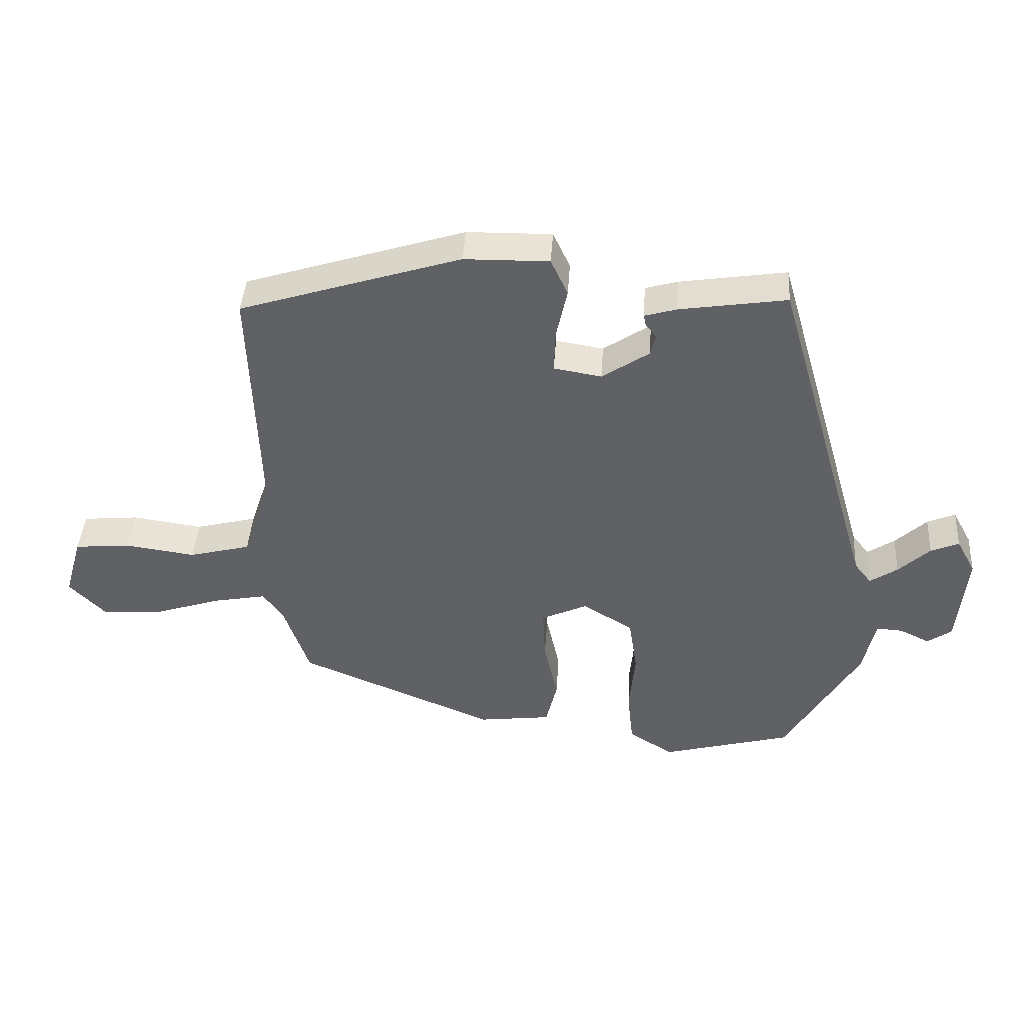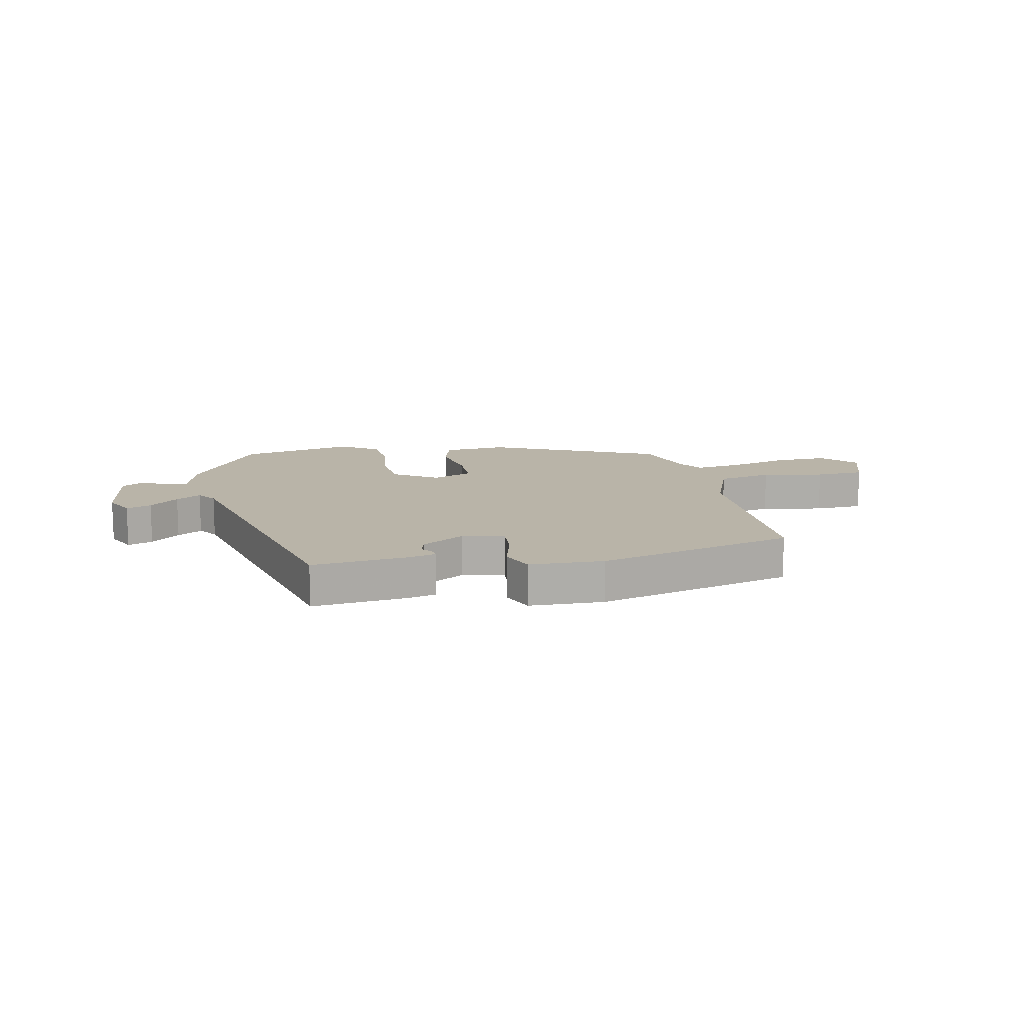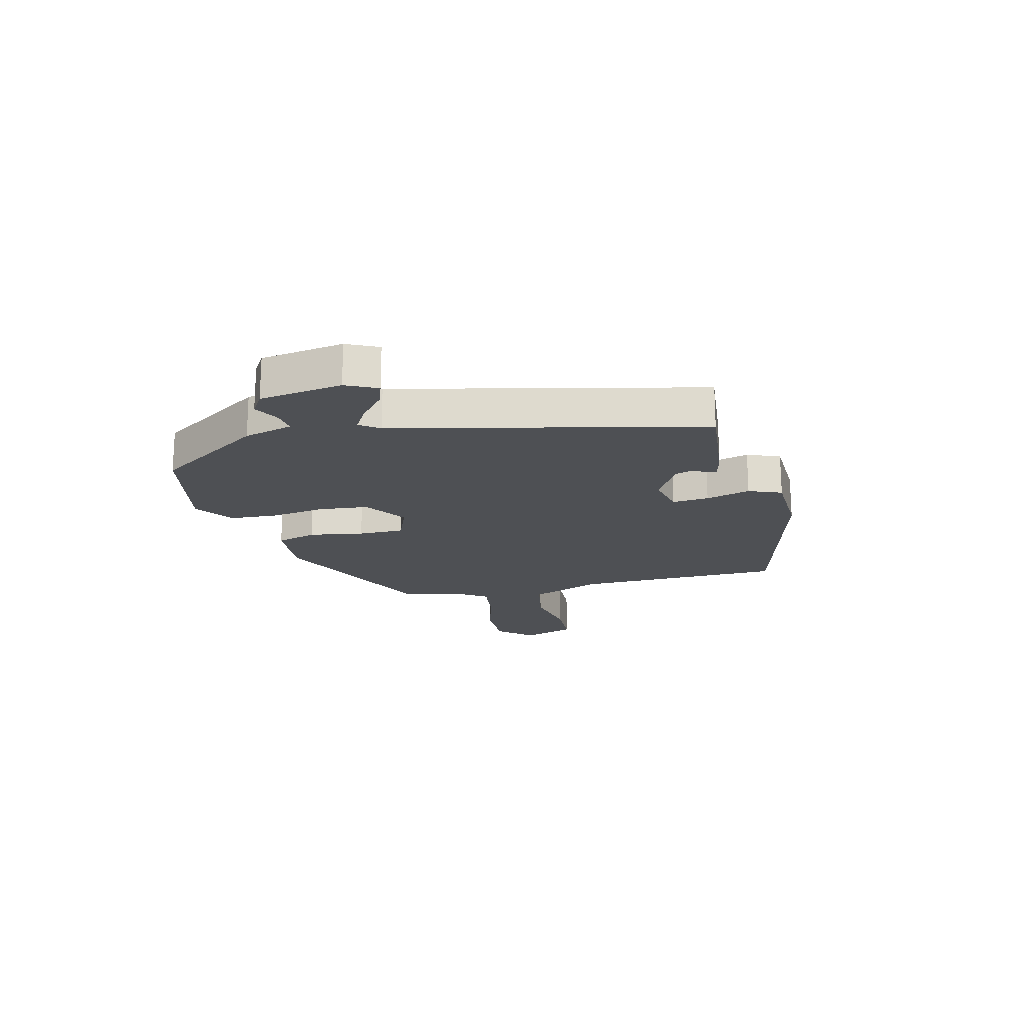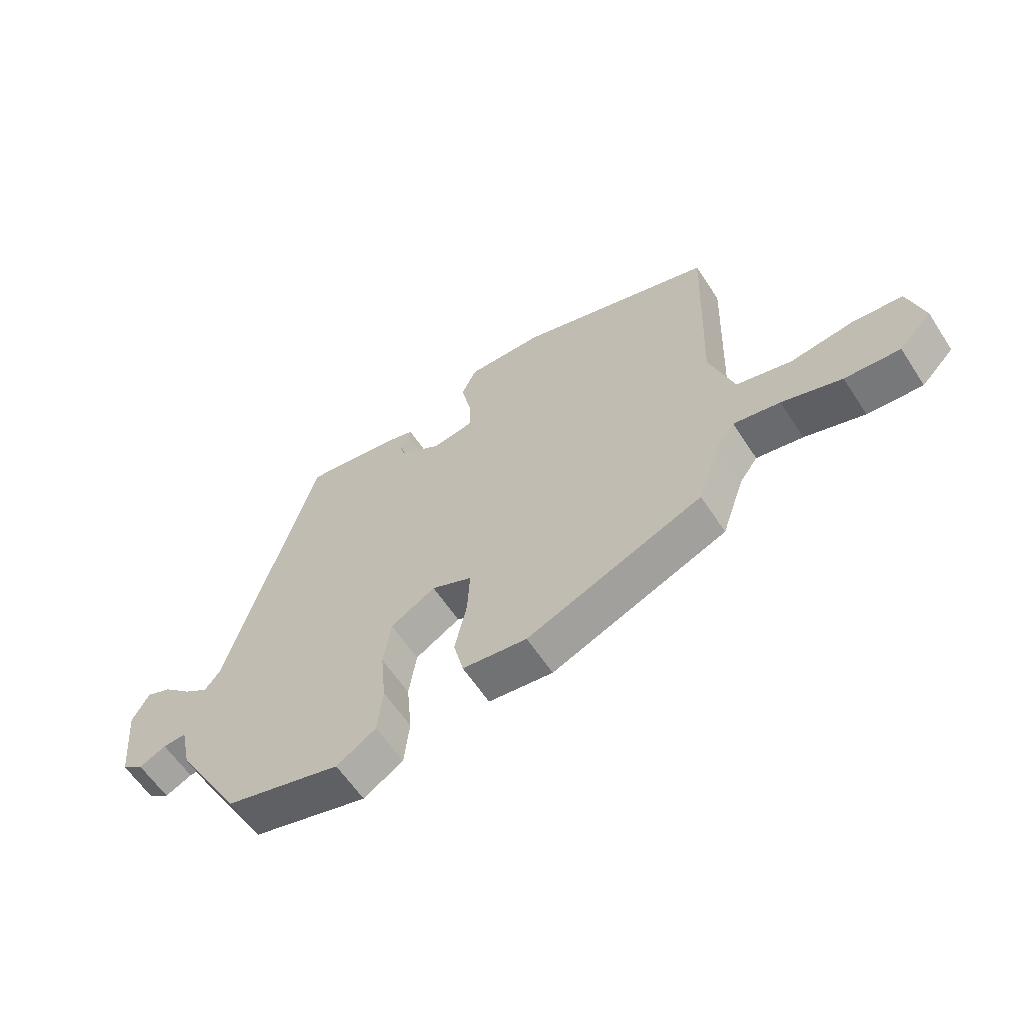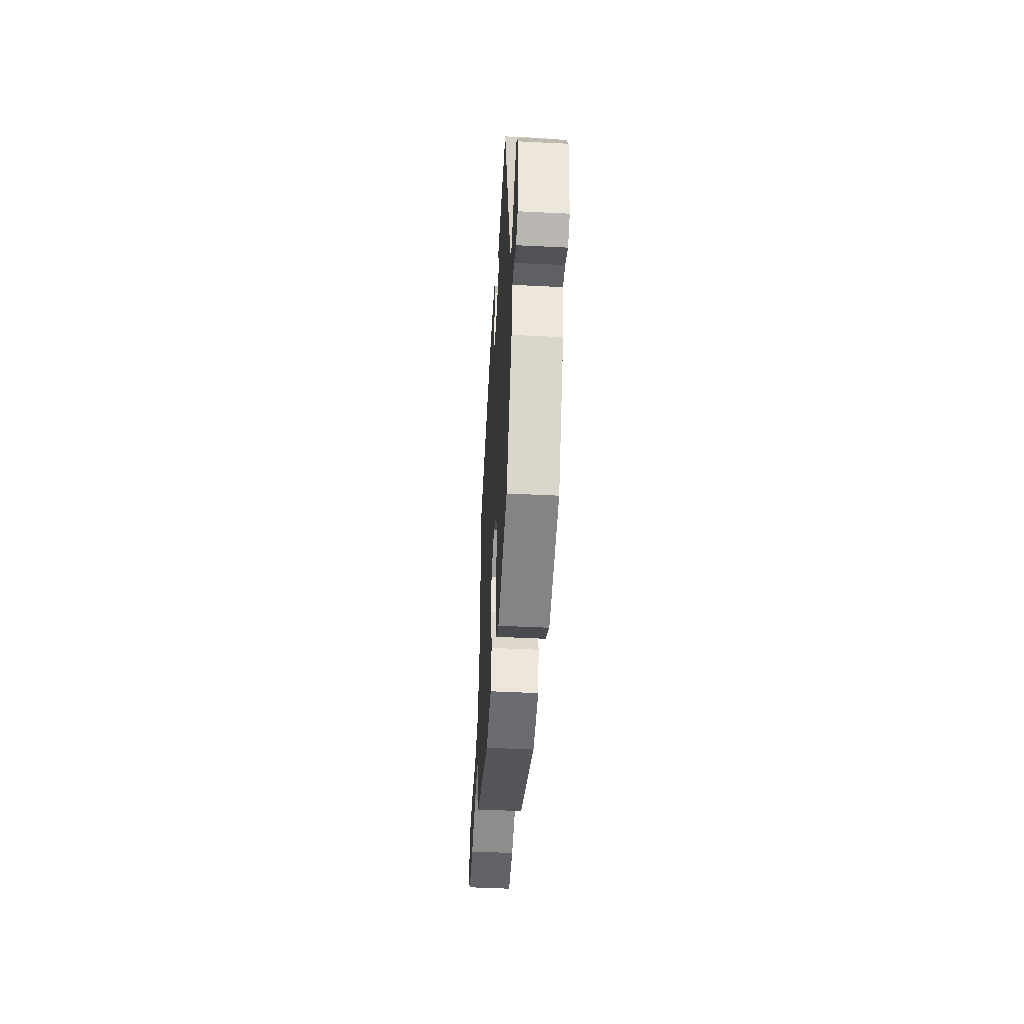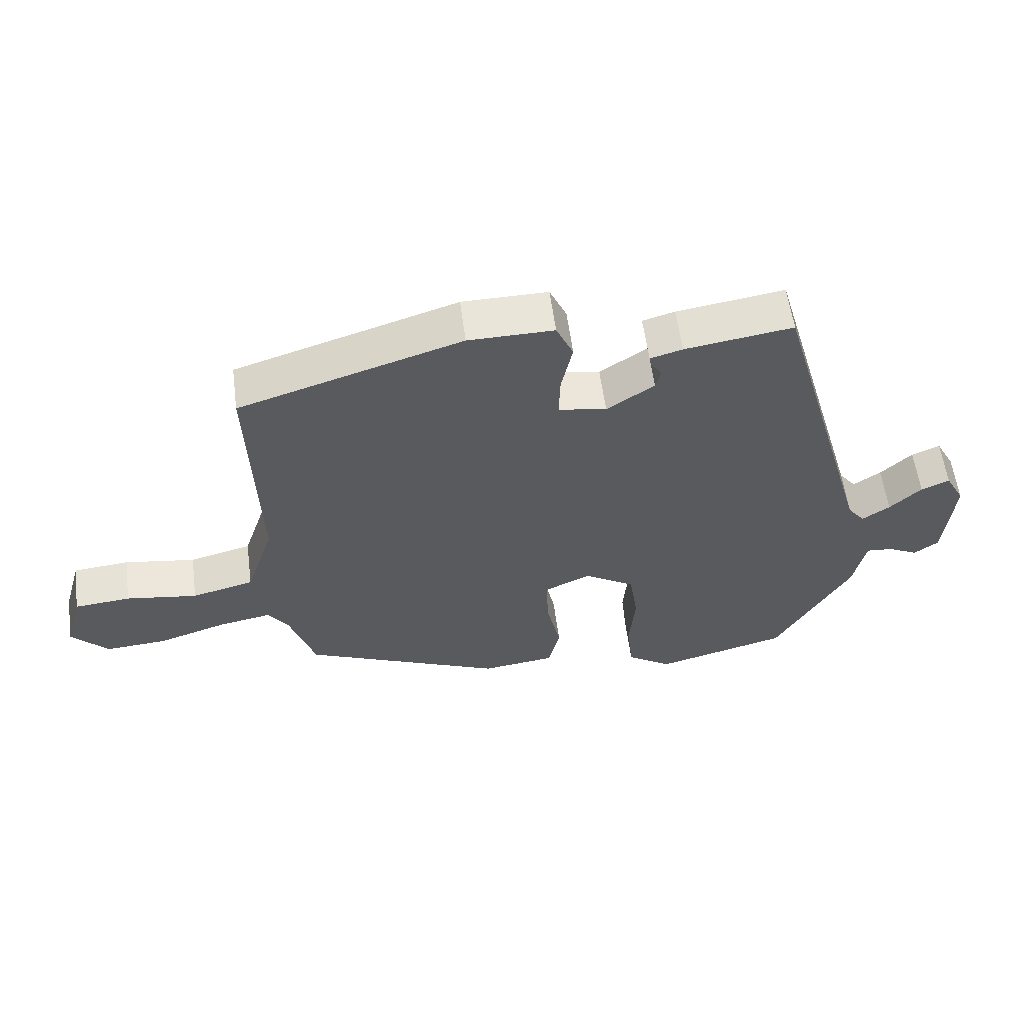
<metadata>
{"format":"obj","ext":"obj","renderer":"f3d","projection":"perspective","resolution":1024,"background":"white","views":[{"elev":41.8,"azim":-176.3,"up":"+Z"},{"elev":13.1,"azim":-9.2,"up":"+Y"},{"elev":-19.0,"azim":-73.2,"up":"+Y"},{"elev":-60.2,"azim":33.1,"up":"+Z"},{"elev":-46.5,"azim":-93.3,"up":"+Z"},{"elev":57.6,"azim":172.6,"up":"+Z"}]}
</metadata>
<code>
v -0.319 0.07 0.475
v -0.155 0.07 0.45
v -0.106 0.07 0.436
v -0.109 0.07 0.42
v -0.126 0.07 0.398
v -0.118 0.07 0.366
v -0.046 0.07 0.318
v 0.027 0.07 0.33
v 0.025 0.07 0.394
v 0.008 0.07 0.472
v 0.034 0.07 0.528
v 0.164 0.07 0.526
v 0.502 0.07 0.42
v 0.489 0.07 0.056
v 0.531 0.07 -0.07
v 0.625 0.07 -0.094
v 0.733 0.07 -0.079
v 0.818 0.07 -0.087
v 0.845 0.07 -0.181
v 0.789 0.07 -0.238
v 0.695 0.07 -0.231
v 0.593 0.07 -0.198
v 0.513 0.07 -0.183
v 0.482 0.07 -0.226
v 0.443 0.07 -0.339
v 0.141 0.07 -0.463
v 0.03 0.07 -0.449
v 0.013 0.07 -0.378
v 0.034 0.07 -0.284
v 0.038 0.07 -0.204
v -0.032 0.07 -0.172
v -0.109 0.07 -0.218
v -0.122 0.07 -0.303
v -0.113 0.07 -0.399
v -0.122 0.07 -0.482
v -0.19 0.07 -0.525
v -0.389 0.07 -0.472
v -0.503 0.07 -0.279
v -0.522 0.07 -0.193
v -0.562 0.07 -0.196
v -0.608 0.07 -0.218
v -0.645 0.07 -0.192
v -0.659 0.07 -0.047
v -0.63 0.07 0.006
v -0.587 0.07 -0.012
v -0.539 0.07 -0.057
v -0.497 0.07 -0.085
v -0.471 0.07 -0.052
v -0.319 0 0.475
v -0.155 0 0.45
v -0.106 0 0.436
v -0.109 0 0.42
v -0.126 0 0.398
v -0.118 0 0.366
v -0.046 0 0.318
v 0.027 0 0.33
v 0.025 0 0.394
v 0.008 0 0.472
v 0.034 0 0.528
v 0.164 0 0.526
v 0.502 0 0.42
v 0.489 0 0.056
v 0.531 0 -0.07
v 0.625 0 -0.094
v 0.733 0 -0.079
v 0.818 0 -0.087
v 0.845 0 -0.181
v 0.789 0 -0.238
v 0.695 0 -0.231
v 0.593 0 -0.198
v 0.513 0 -0.183
v 0.482 0 -0.226
v 0.443 0 -0.339
v 0.141 0 -0.463
v 0.03 0 -0.449
v 0.013 0 -0.378
v 0.034 0 -0.284
v 0.038 0 -0.204
v -0.032 0 -0.172
v -0.109 0 -0.218
v -0.122 0 -0.303
v -0.113 0 -0.399
v -0.122 0 -0.482
v -0.19 0 -0.525
v -0.389 0 -0.472
v -0.503 0 -0.279
v -0.522 0 -0.193
v -0.562 0 -0.196
v -0.608 0 -0.218
v -0.645 0 -0.192
v -0.659 0 -0.047
v -0.63 0 0.006
v -0.587 0 -0.012
v -0.539 0 -0.057
v -0.497 0 -0.085
v -0.471 0 -0.052
f 44 45 46
f 43 44 46
f 42 43 46
f 41 42 46
f 40 41 46
f 39 40 46 47
f 39 47 48
f 38 39 48
f 37 38 48
f 36 37 48
f 35 36 48
f 34 35 48
f 33 34 48
f 27 28 29
f 26 27 29
f 25 26 29
f 24 25 29
f 23 24 29 30
f 20 21 22
f 19 20 22
f 18 19 22
f 17 18 22
f 16 17 22
f 15 16 22 23
f 23 30 31
f 15 23 31
f 14 15 31
f 12 13 14
f 11 12 14
f 10 11 14
f 9 10 14
f 3 4 5
f 2 3 5
f 1 2 5
f 1 5 6
f 48 1 6
f 33 48 6
f 32 33 6
f 8 9 14
f 7 8 14 31
f 6 7 31 32
f 94 93 92
f 94 92 91
f 94 91 90
f 94 90 89
f 94 89 88
f 95 94 88 87
f 96 95 87
f 96 87 86
f 96 86 85
f 96 85 84
f 96 84 83
f 96 83 82
f 96 82 81
f 77 76 75
f 77 75 74
f 77 74 73
f 77 73 72
f 78 77 72 71
f 70 69 68
f 70 68 67
f 70 67 66
f 70 66 65
f 70 65 64
f 71 70 64 63
f 79 78 71
f 79 71 63
f 79 63 62
f 62 61 60
f 62 60 59
f 62 59 58
f 62 58 57
f 53 52 51
f 53 51 50
f 53 50 49
f 54 53 49
f 54 49 96
f 54 96 81
f 54 81 80
f 62 57 56
f 79 62 56 55
f 80 79 55 54
f 1 49 50 2
f 2 50 51 3
f 3 51 52 4
f 4 52 53 5
f 5 53 54 6
f 6 54 55 7
f 7 55 56 8
f 8 56 57 9
f 9 57 58 10
f 10 58 59 11
f 11 59 60 12
f 12 60 61 13
f 13 61 62 14
f 14 62 63 15
f 15 63 64 16
f 16 64 65 17
f 17 65 66 18
f 18 66 67 19
f 19 67 68 20
f 20 68 69 21
f 21 69 70 22
f 22 70 71 23
f 23 71 72 24
f 24 72 73 25
f 25 73 74 26
f 26 74 75 27
f 27 75 76 28
f 28 76 77 29
f 29 77 78 30
f 30 78 79 31
f 31 79 80 32
f 32 80 81 33
f 33 81 82 34
f 34 82 83 35
f 35 83 84 36
f 36 84 85 37
f 37 85 86 38
f 38 86 87 39
f 39 87 88 40
f 40 88 89 41
f 41 89 90 42
f 42 90 91 43
f 43 91 92 44
f 44 92 93 45
f 45 93 94 46
f 46 94 95 47
f 47 95 96 48
f 48 96 49 1

</code>
